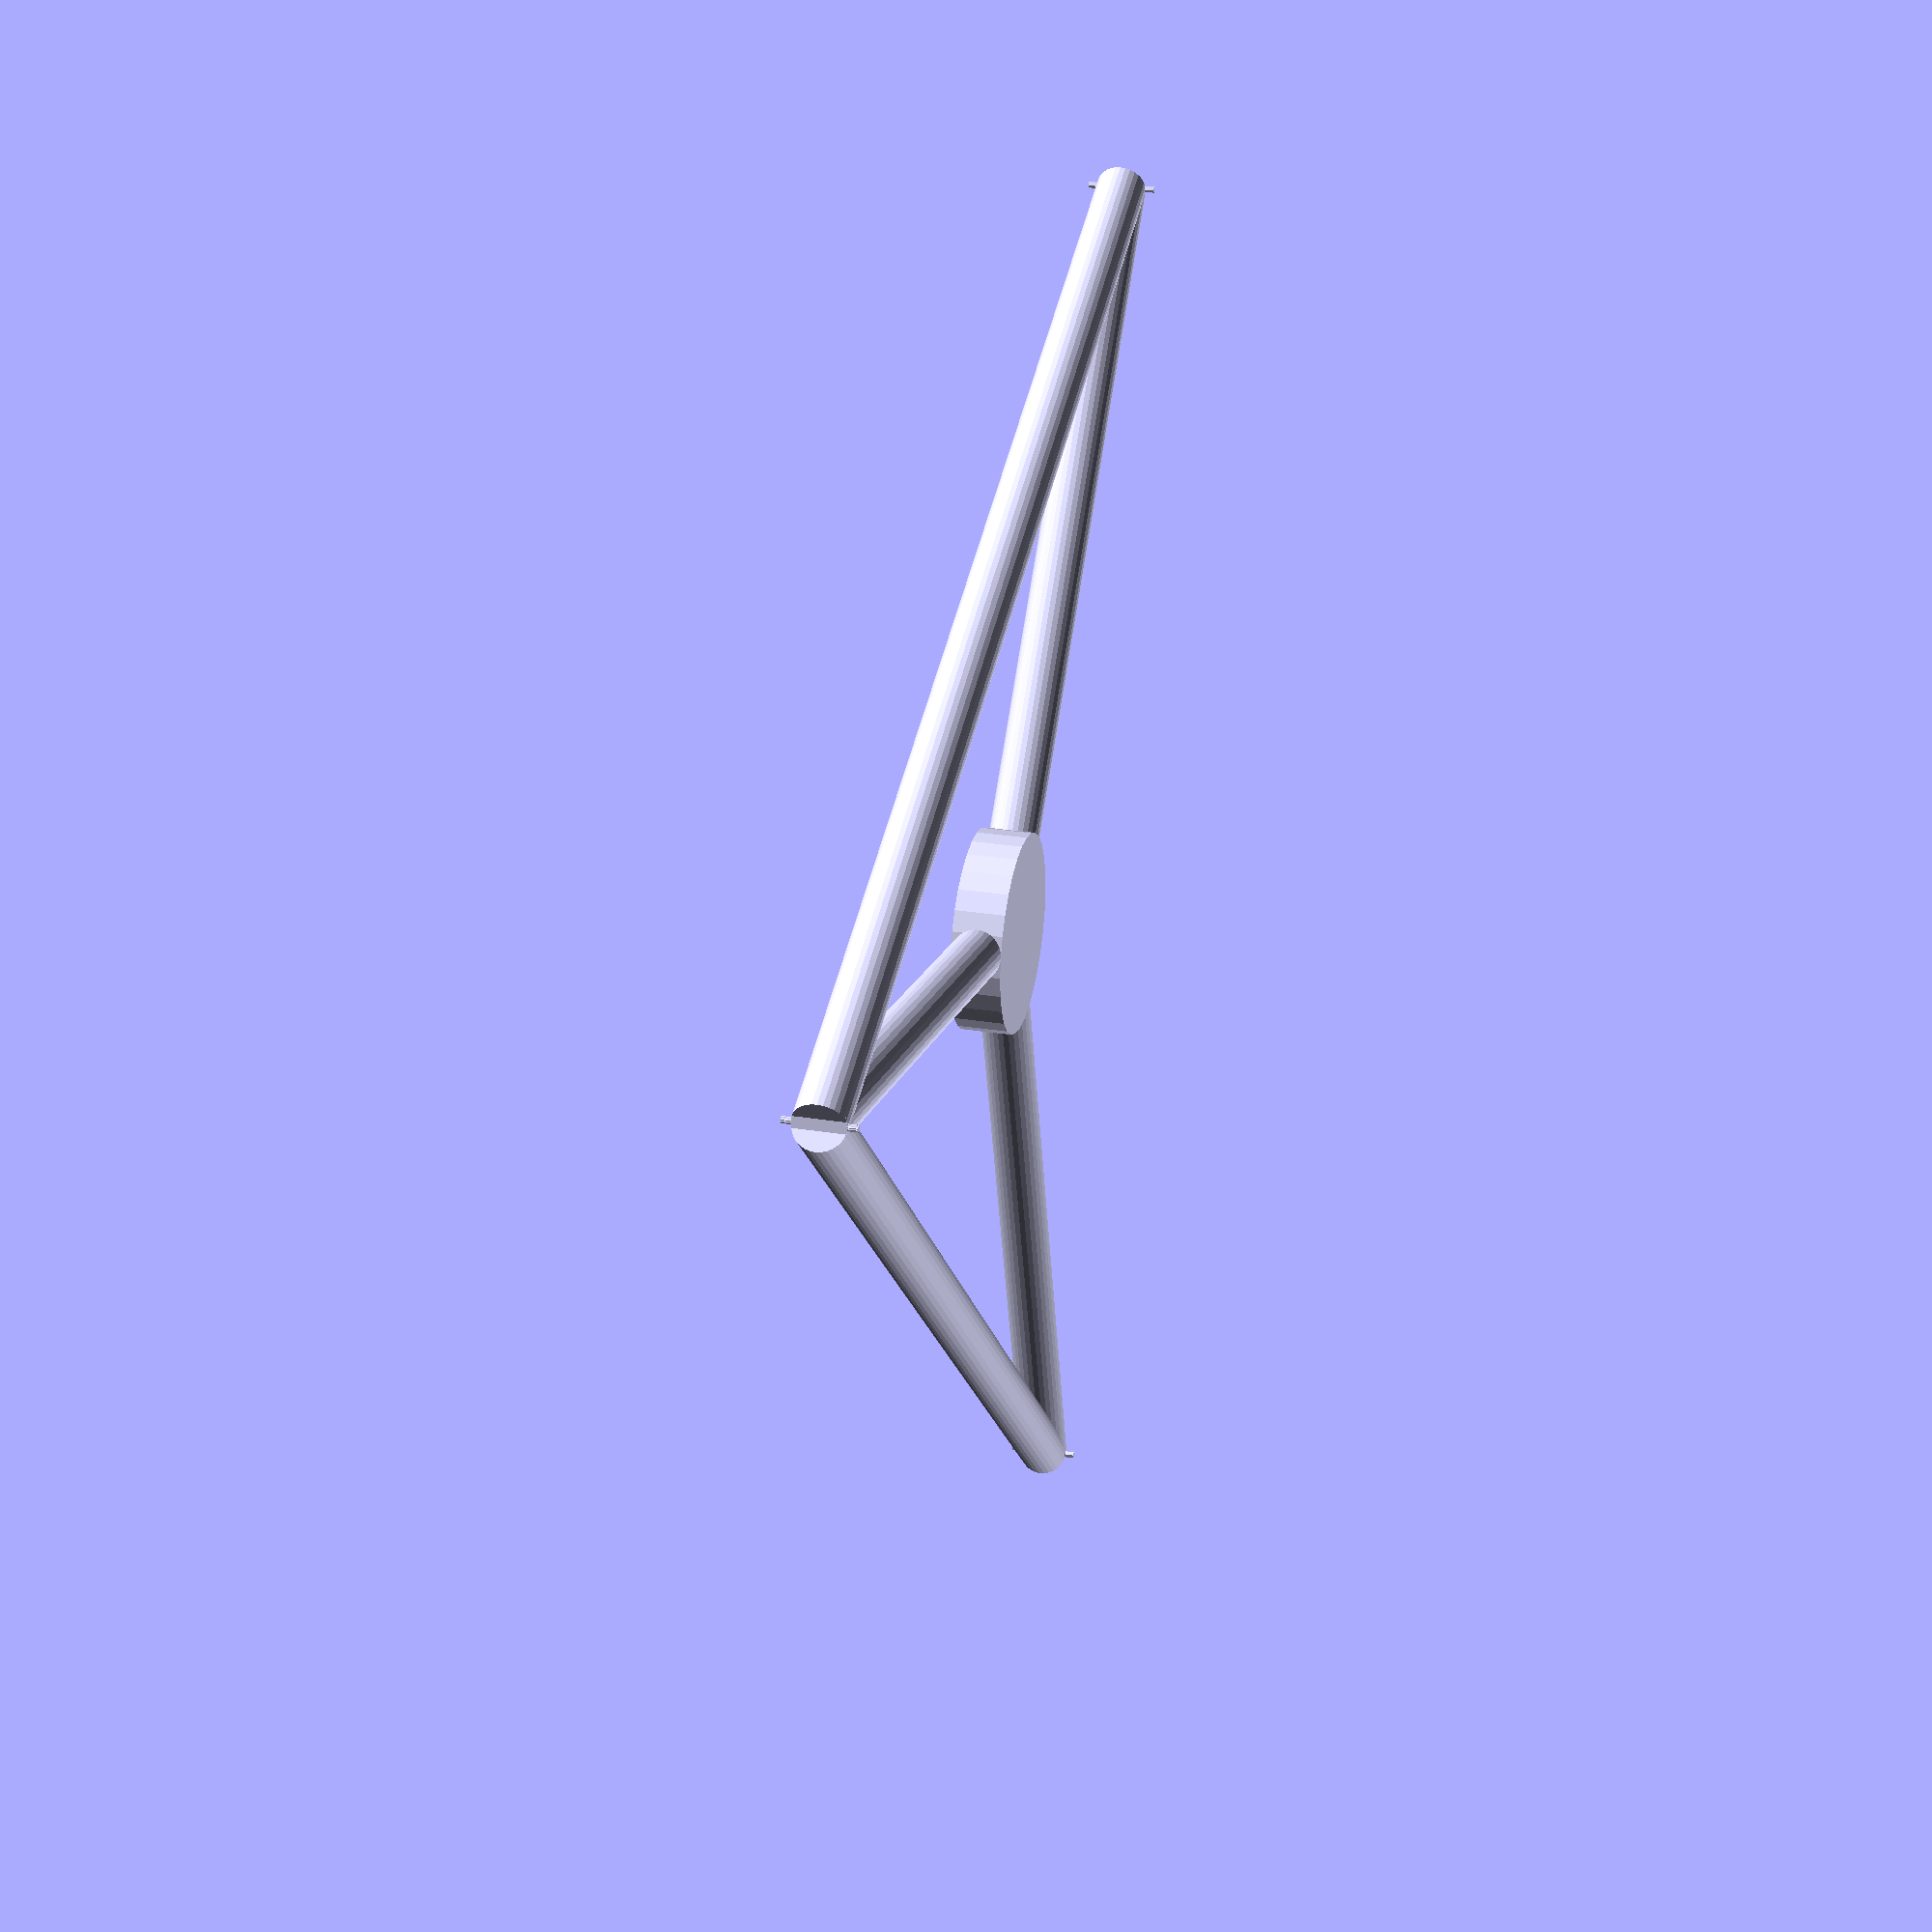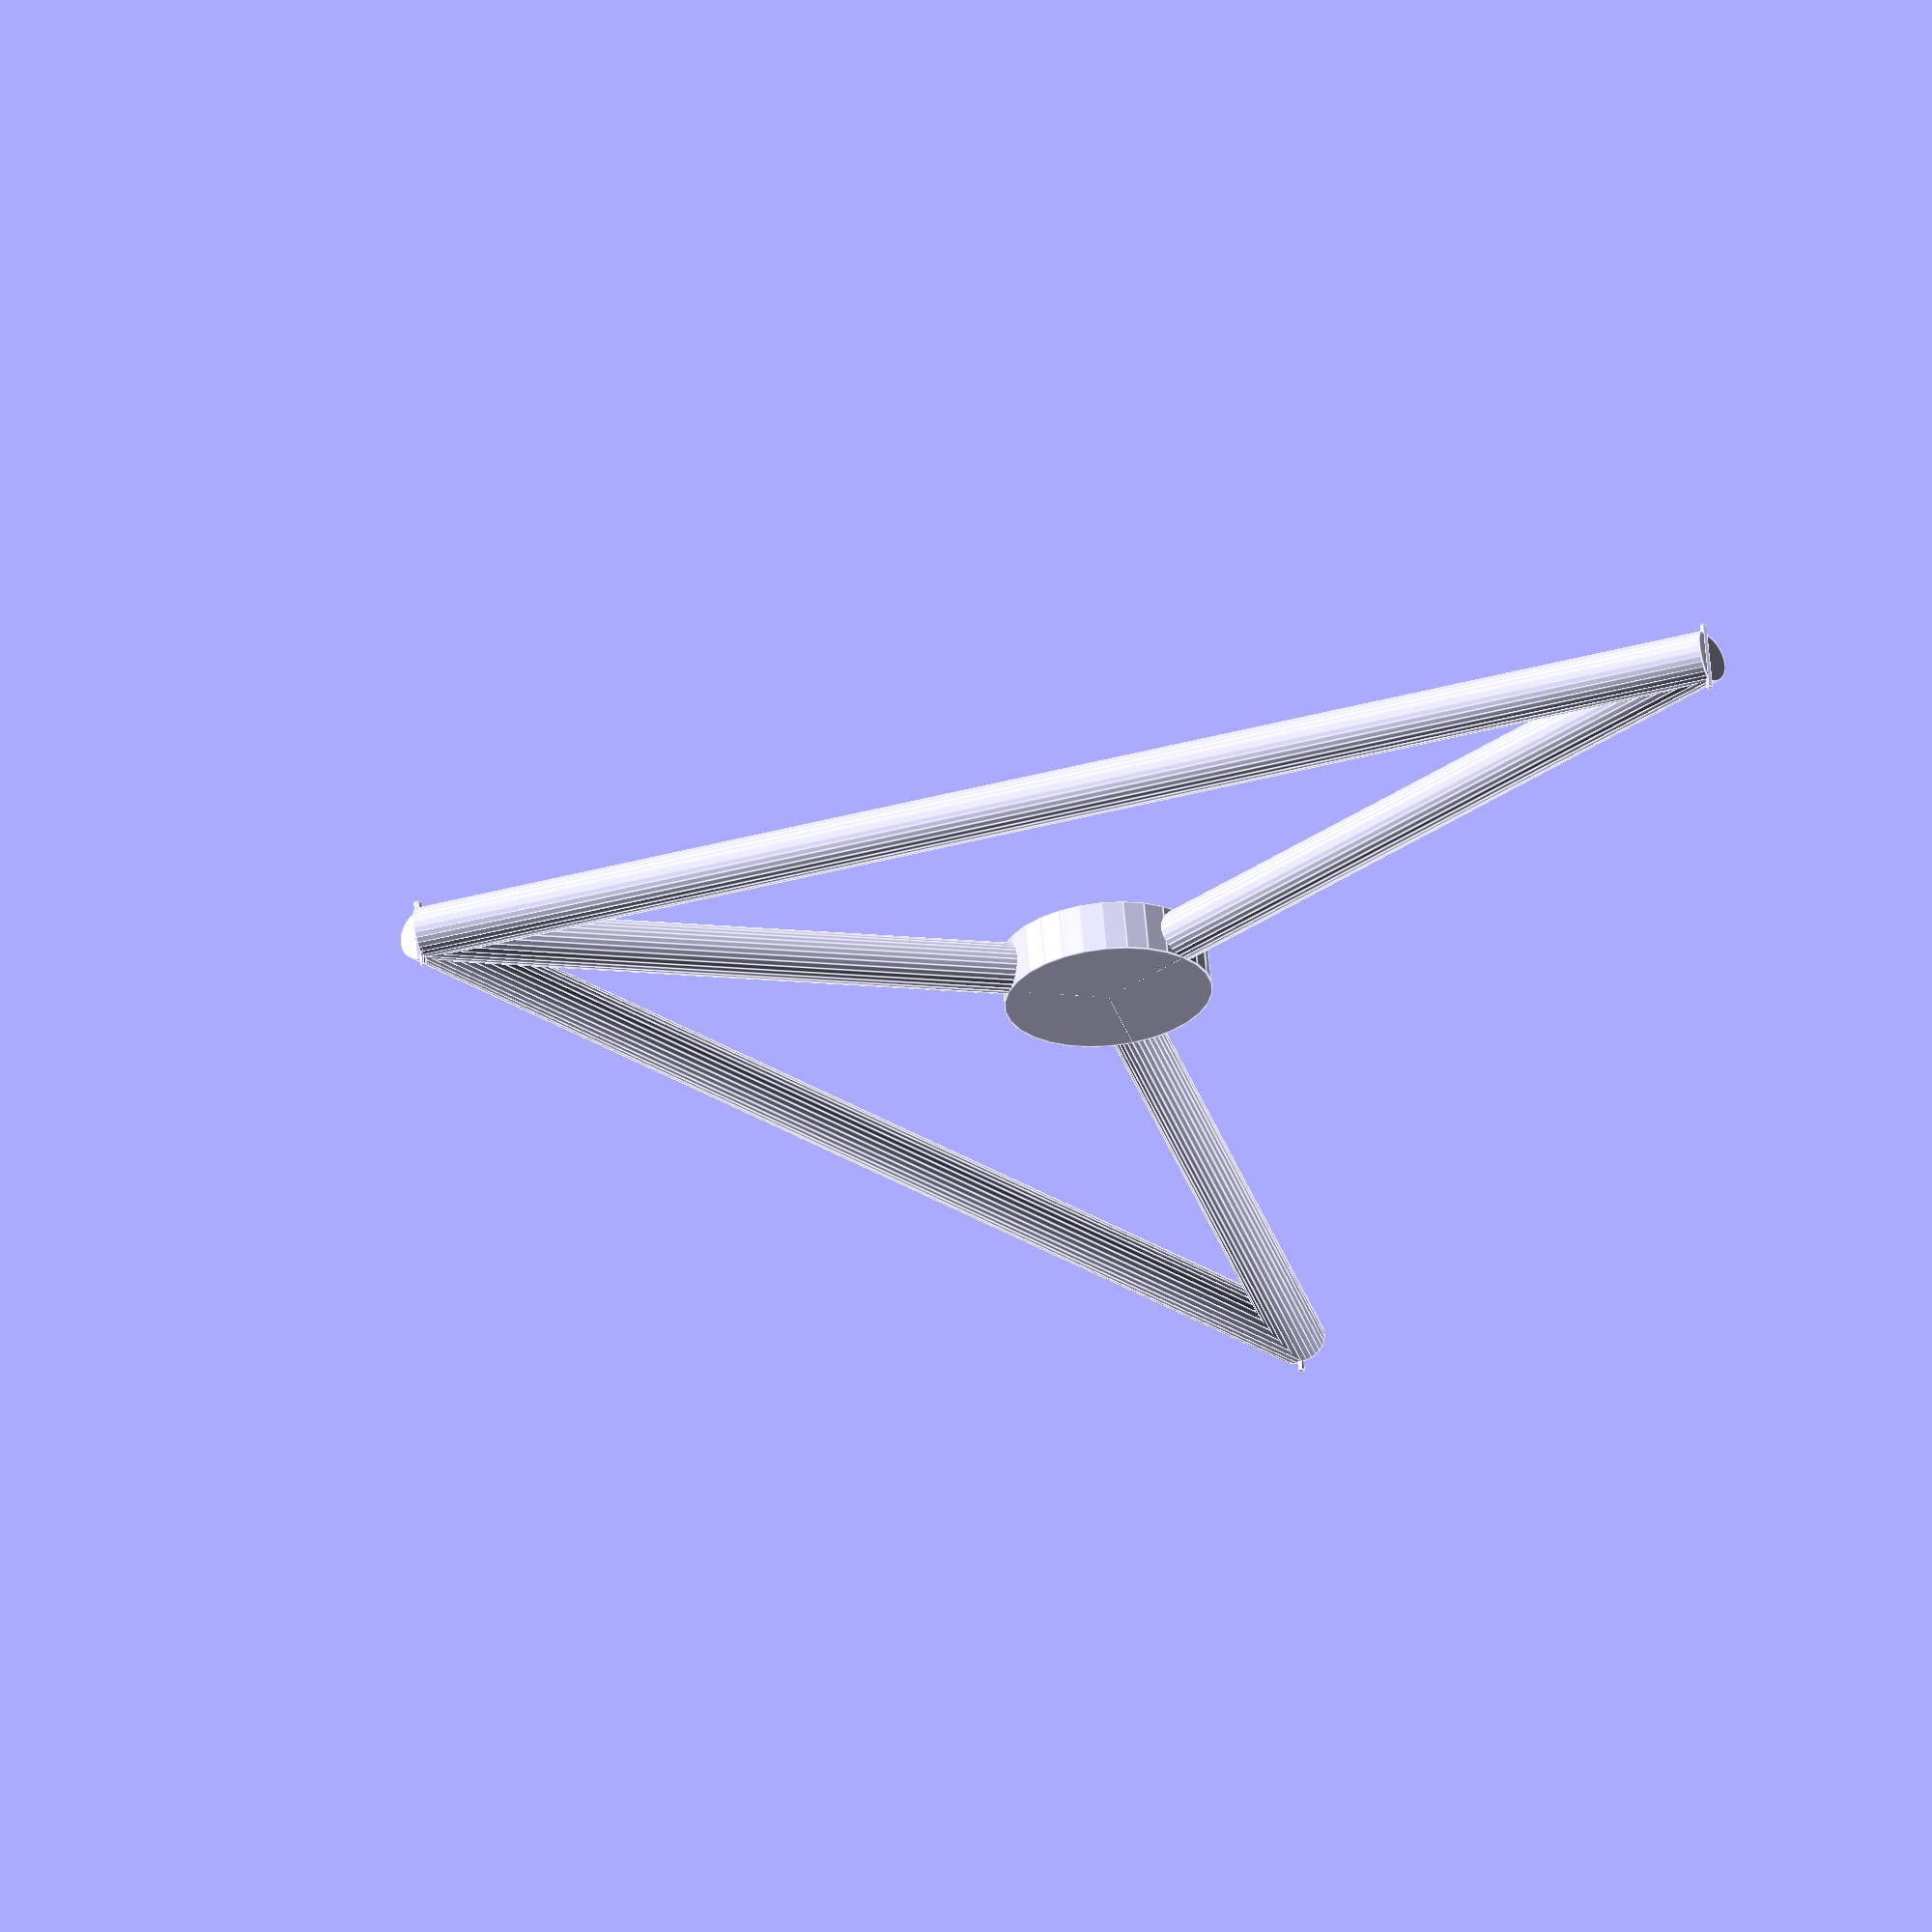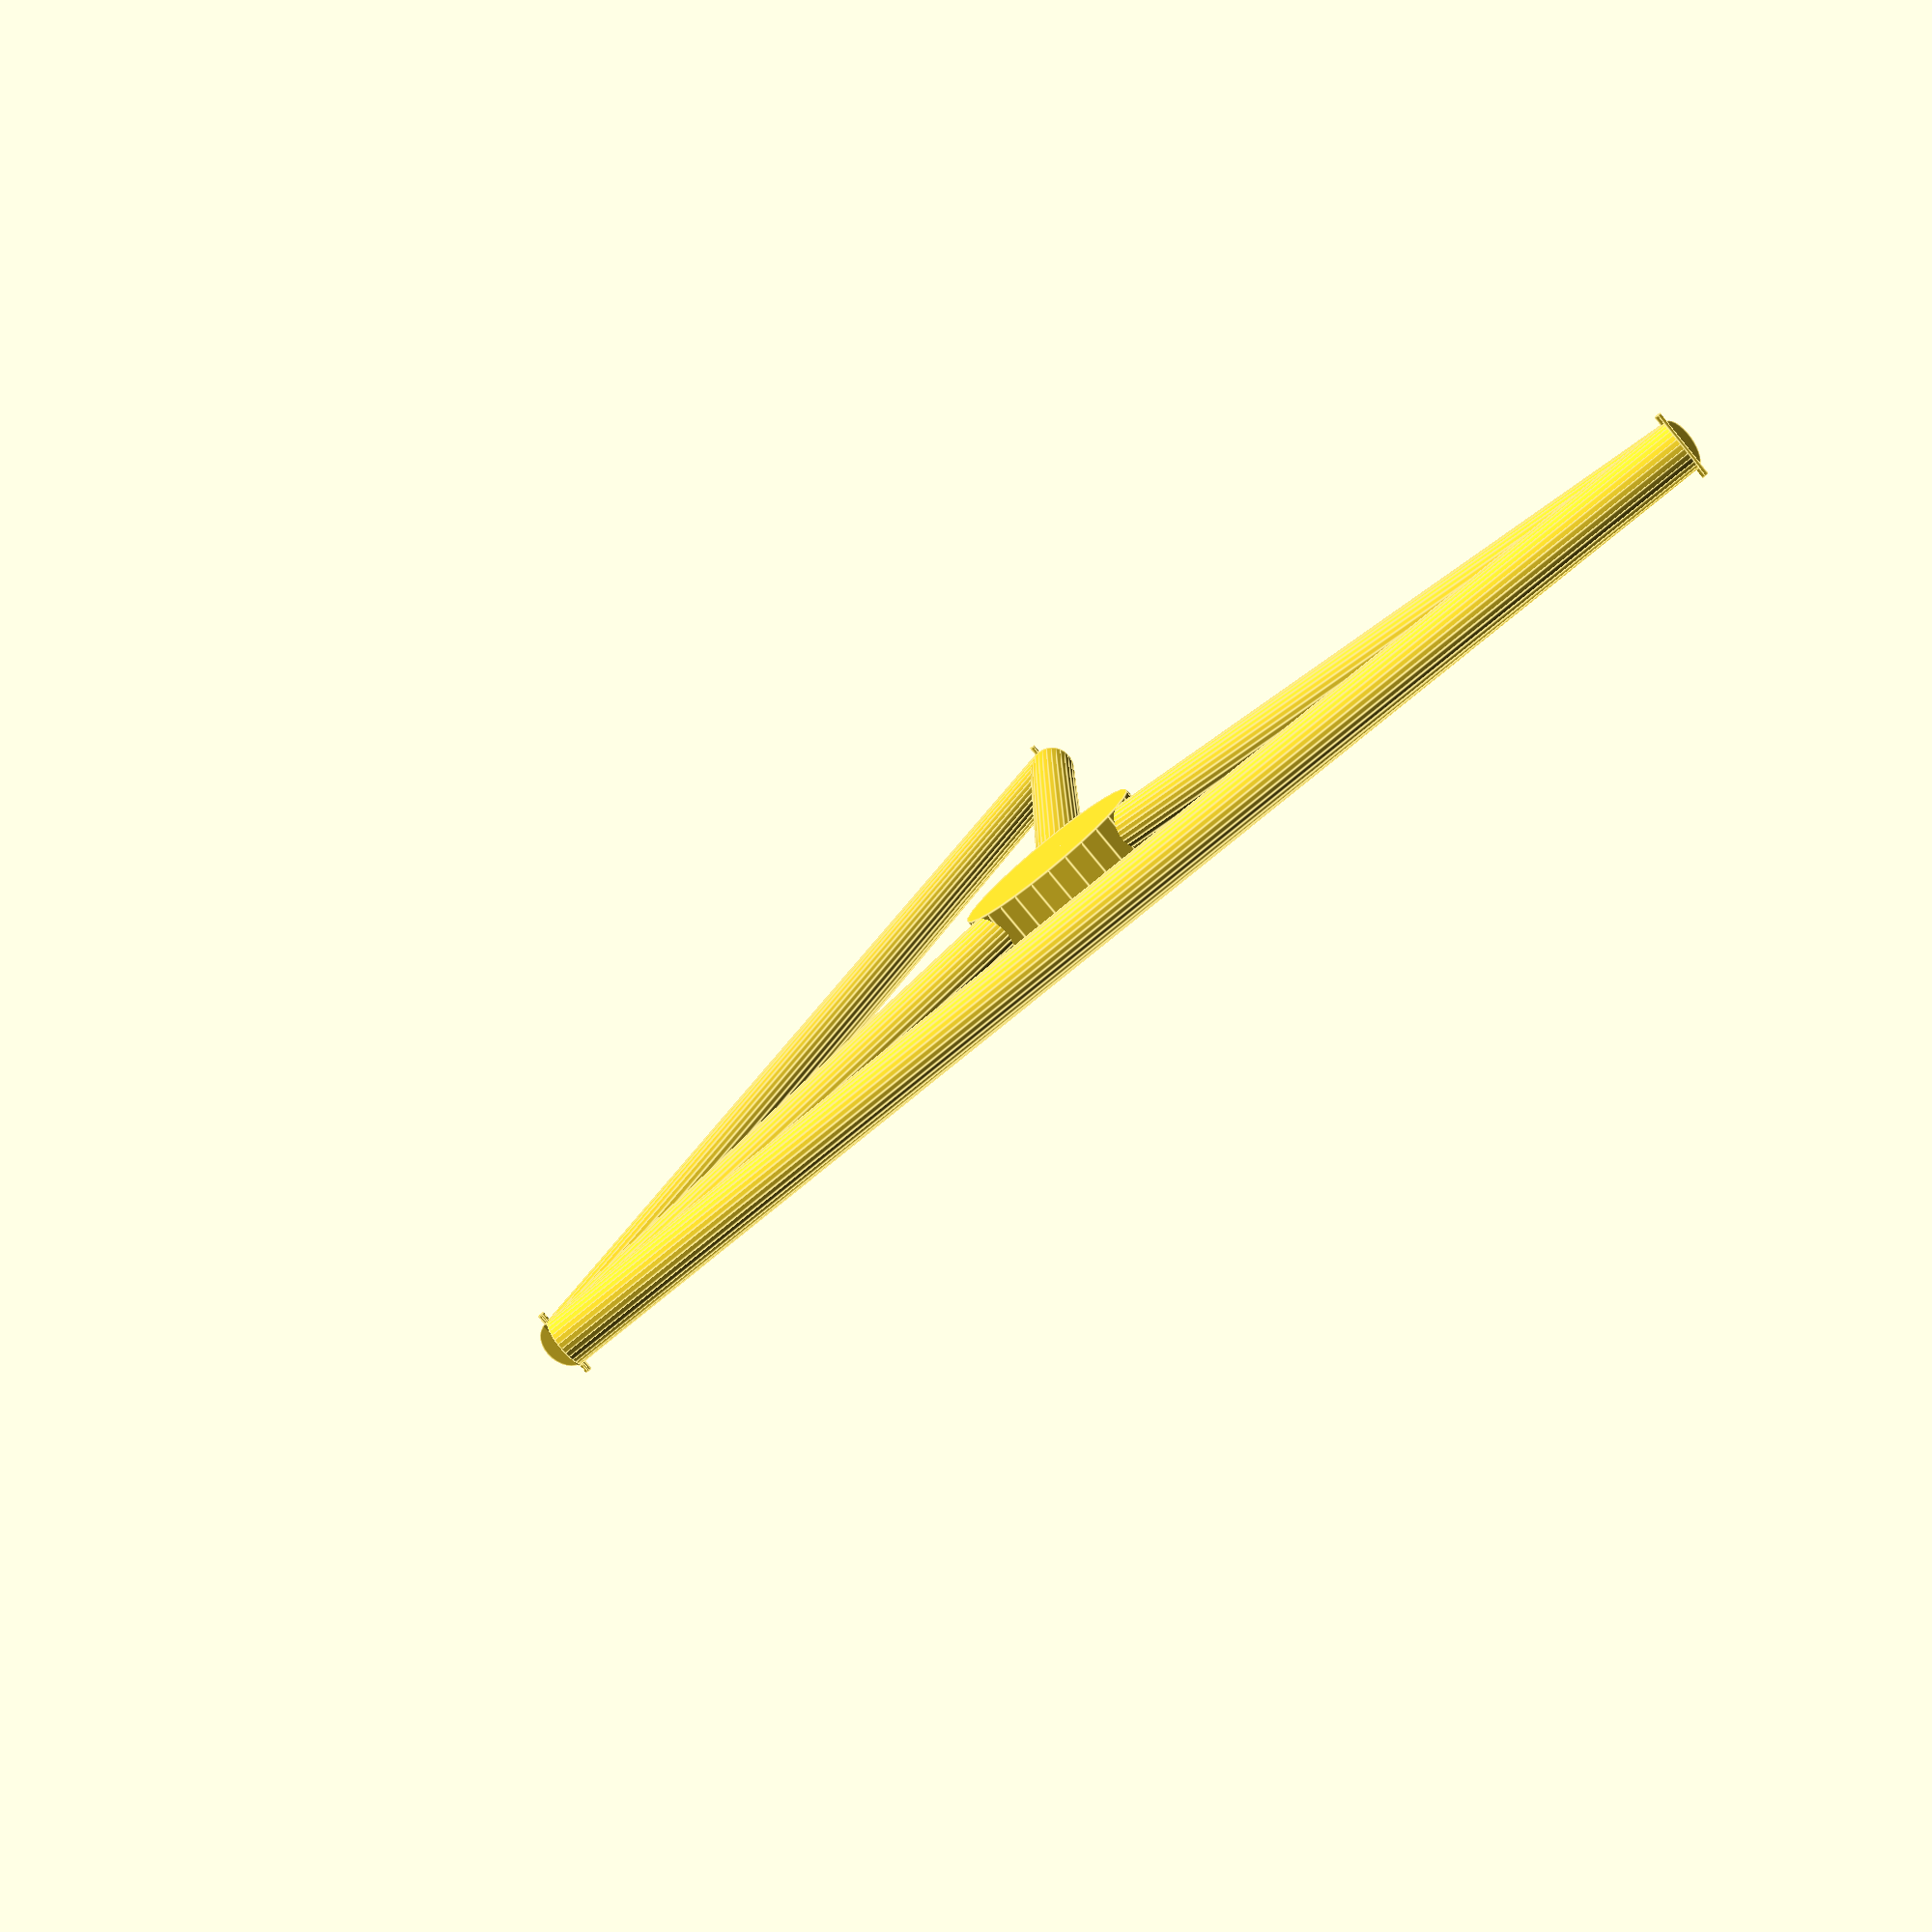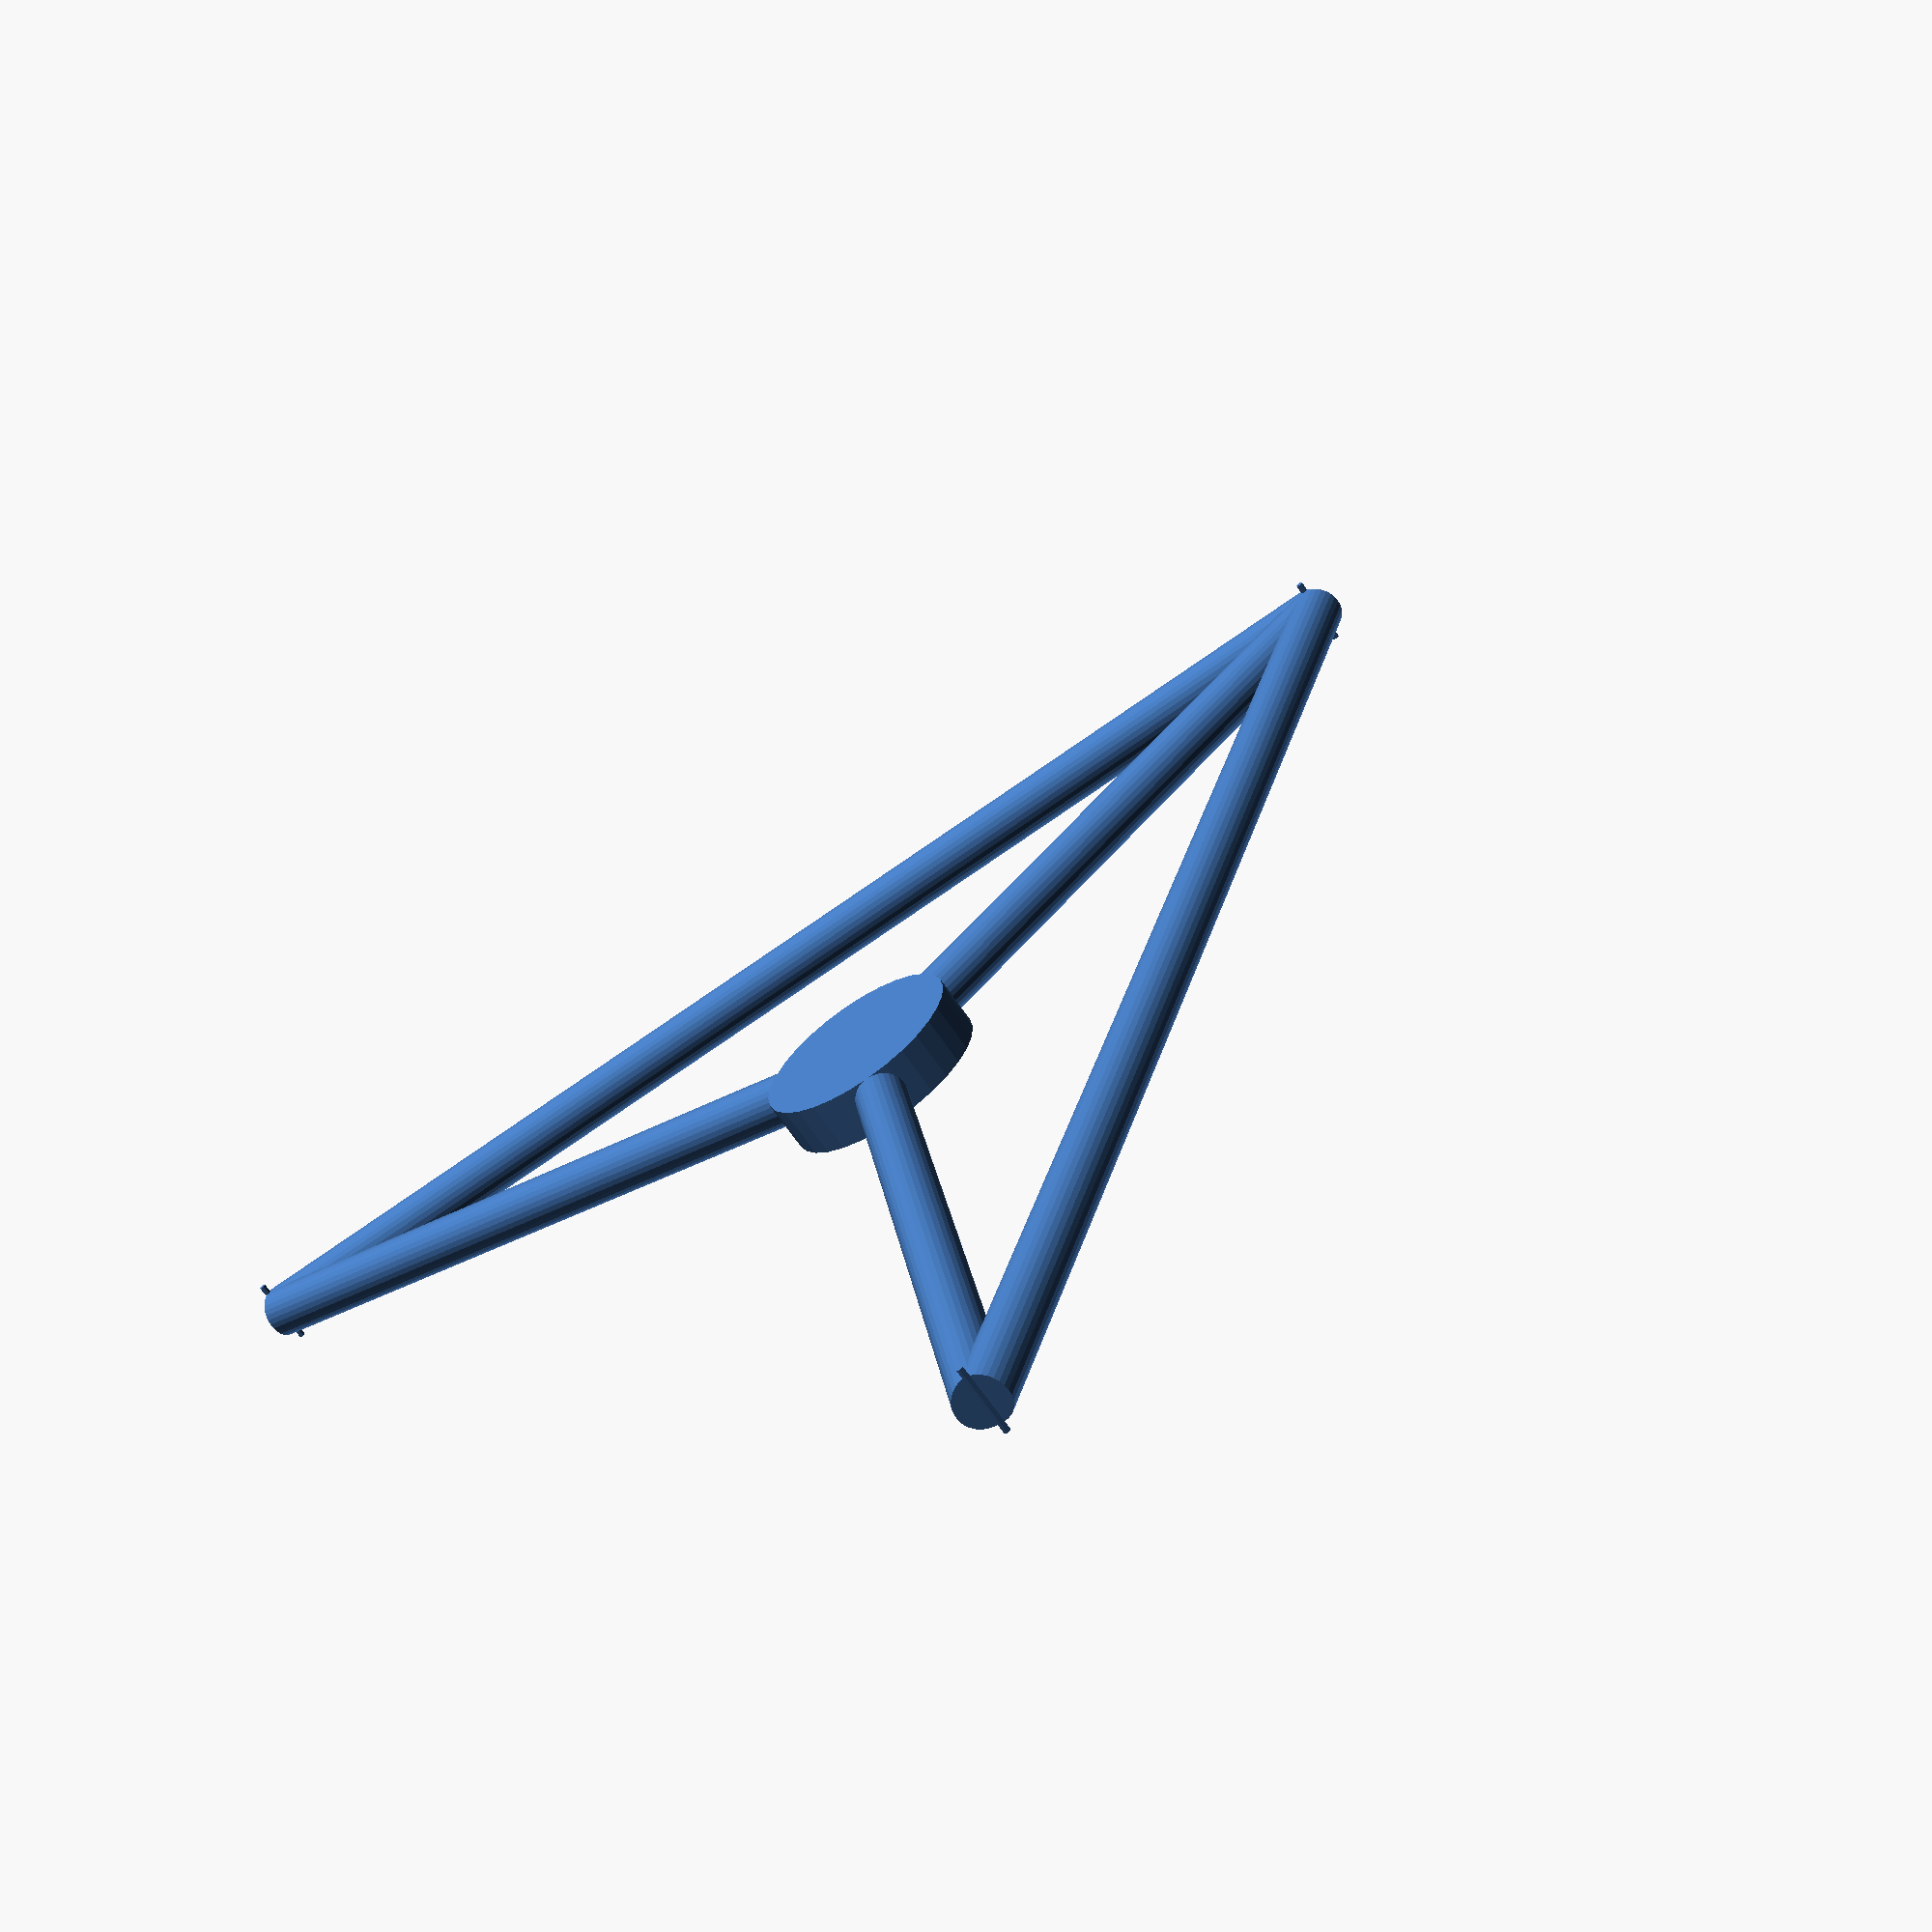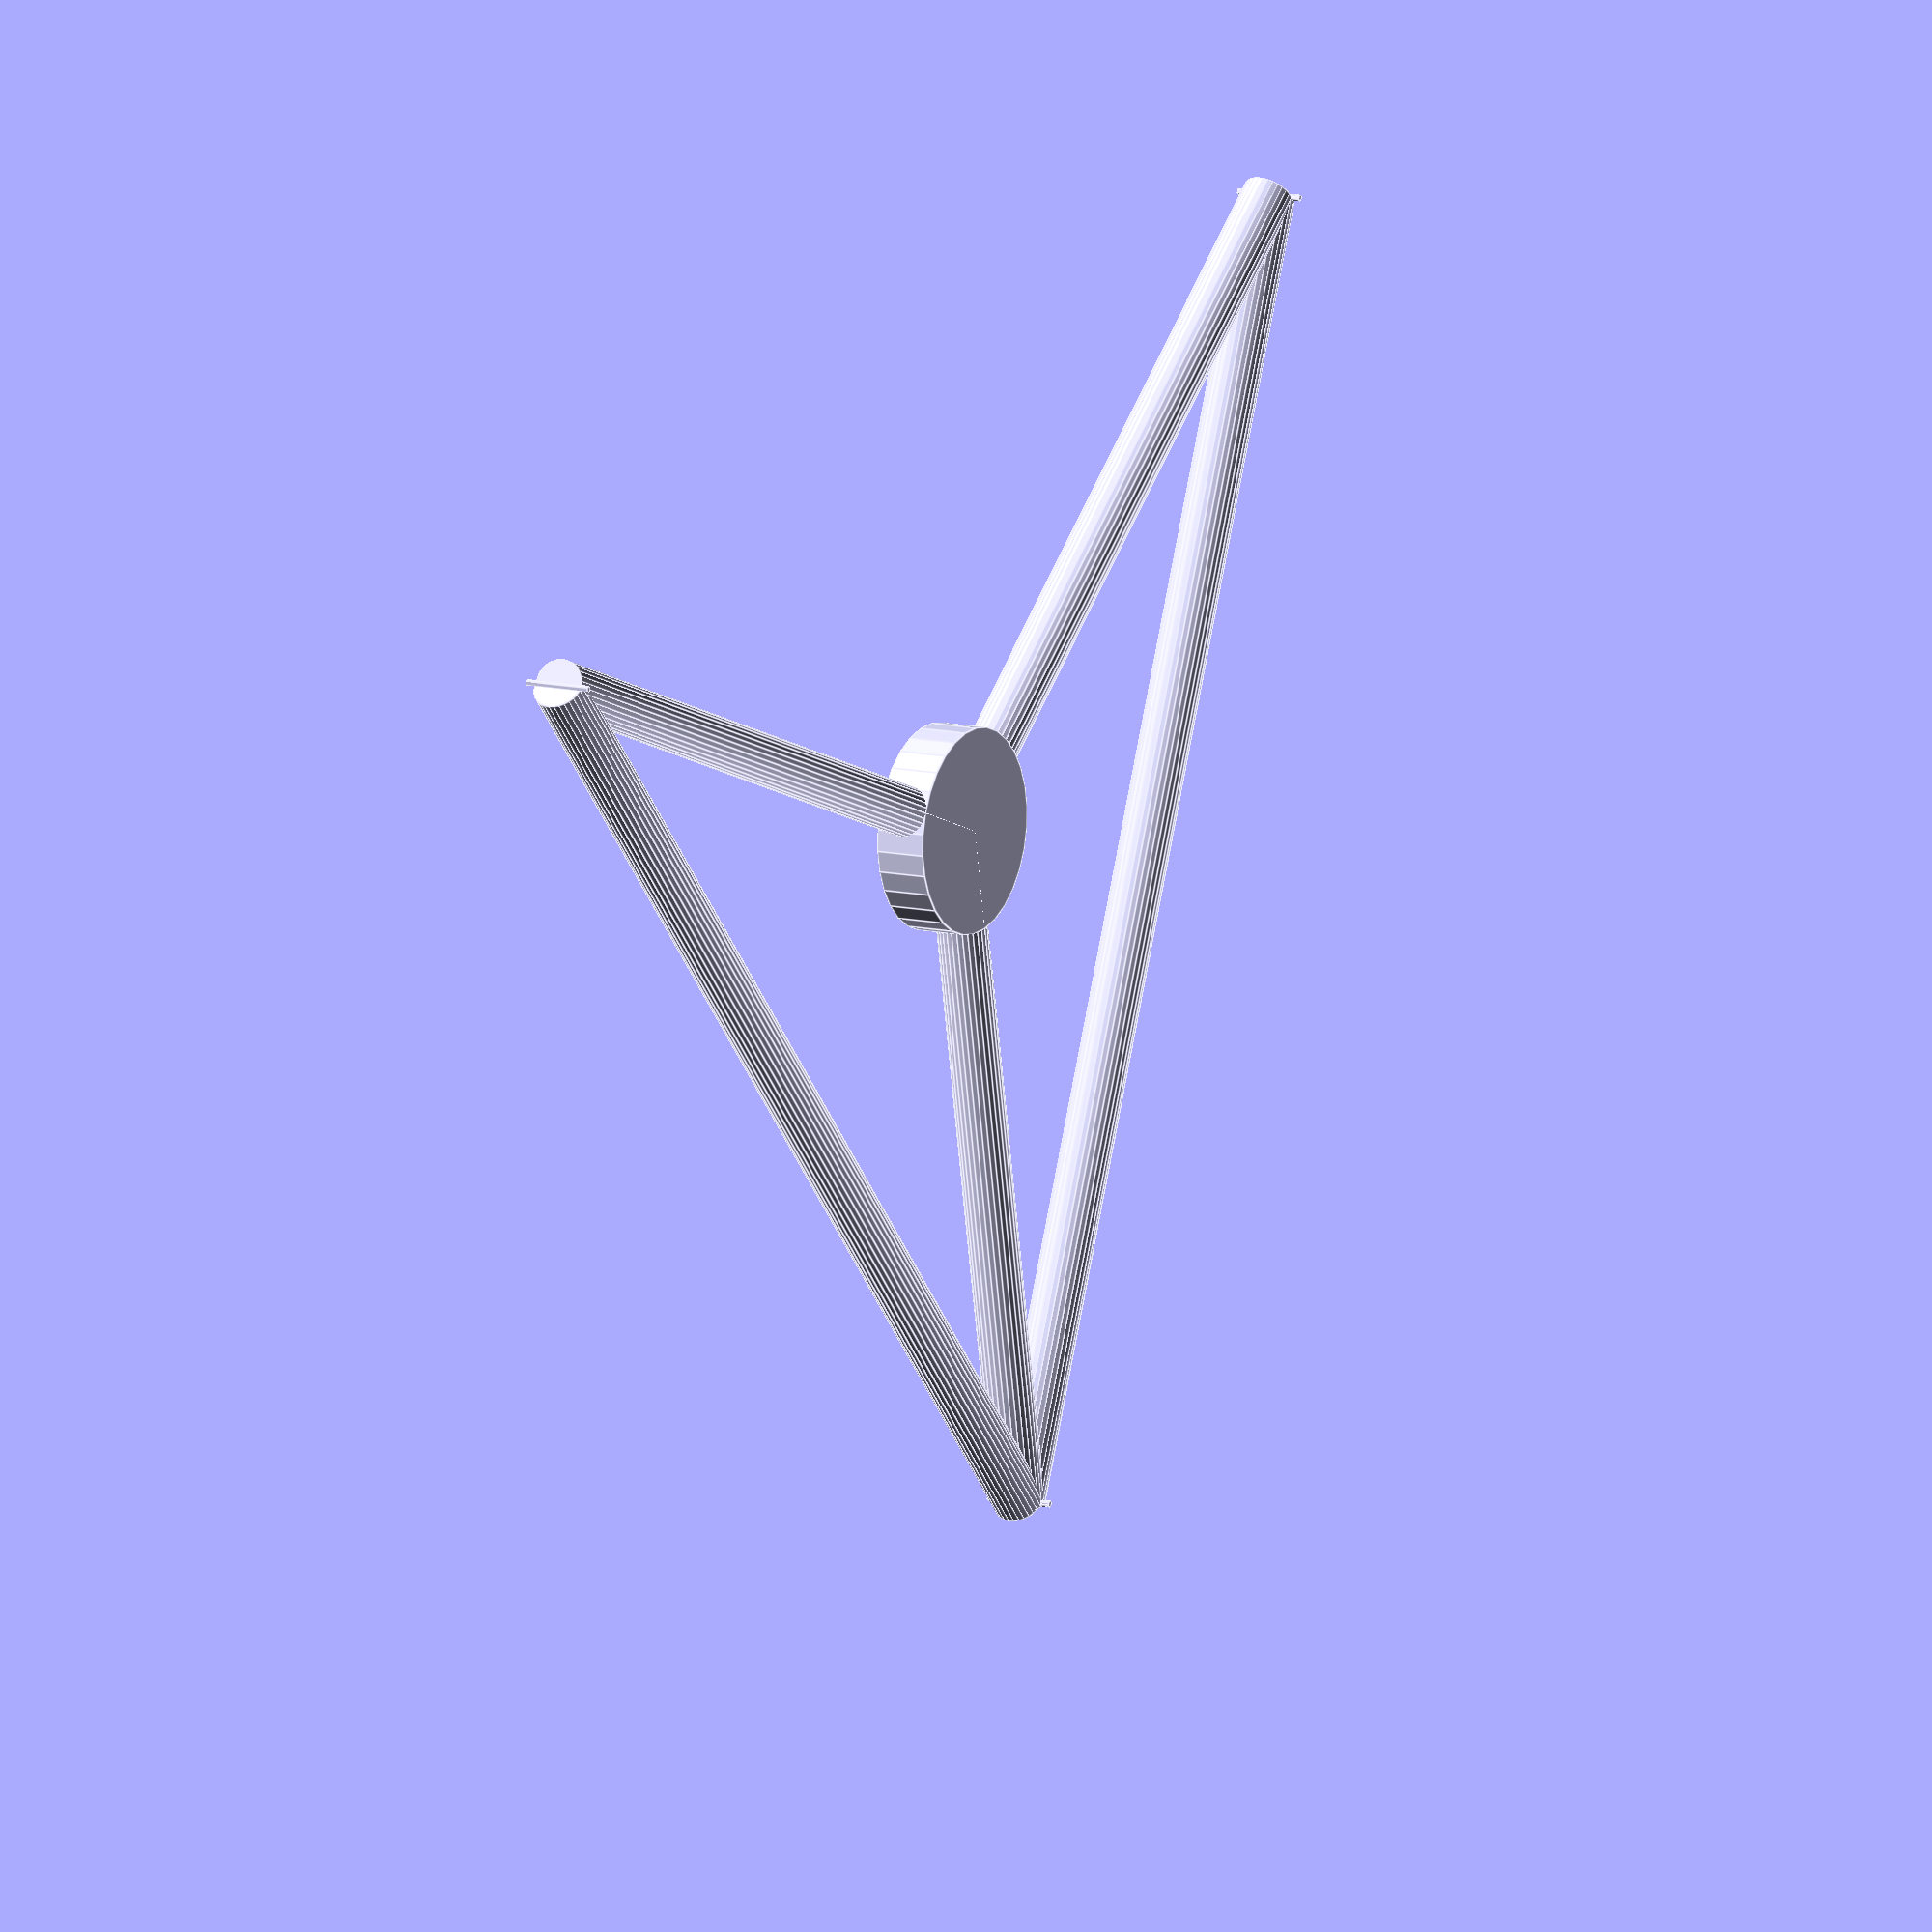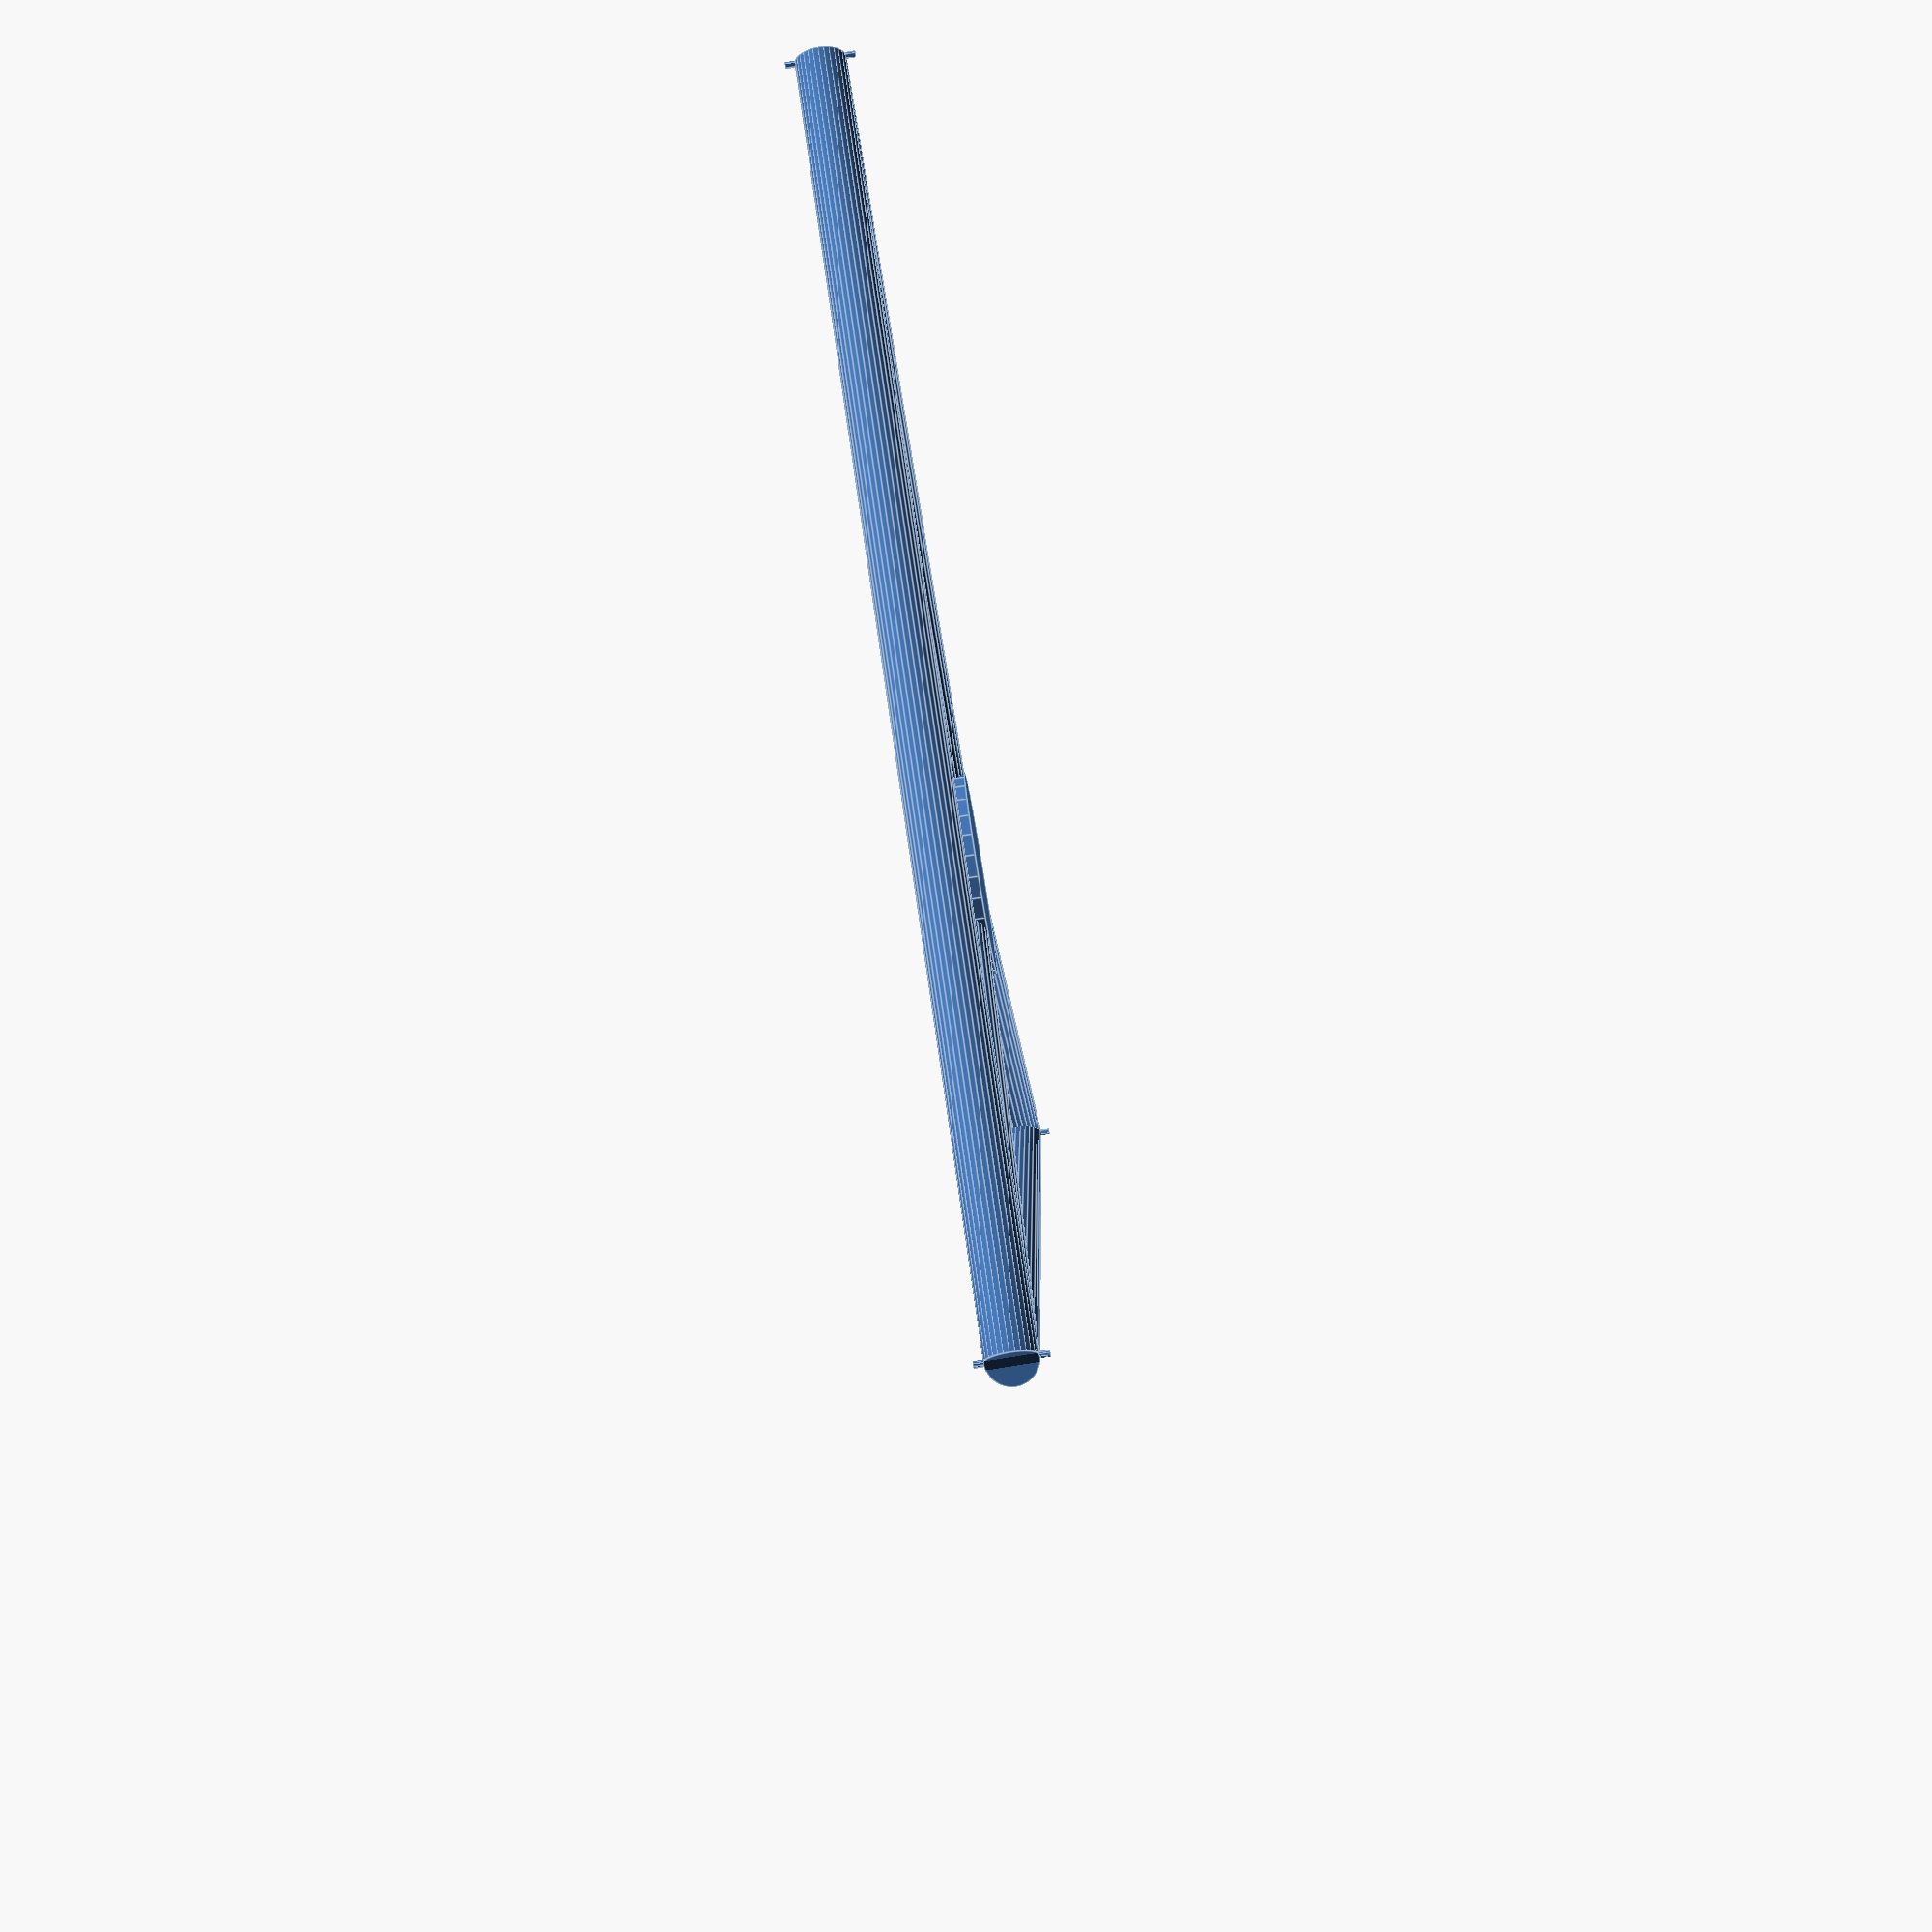
<openscad>

trosDia = 3;
tubeDia = 22;
triaSide = 565;
triaBack = 607;

CraspTria();

module CraspTria() {


    translate([302, 0, 0]) 
    rotate([0,0,57.5])
    translate([0, triaSide/2, 0]) 
    Side();
    
    translate([302, 0, 0]) 
    rotate([0,0,-57.5])
    translate([0, -triaSide/2, 0]) 
    Side();
    
    cylinder(h=tubeDia, r=tubeDia*2, center=true);
    
    rotate([0, 90, 0]) 
    cylinder(h=triaBack/2, r=tubeDia/2);
    
    rotate([0, 0, 120]) 
    rotate([0, 90, 0]) 
    cylinder(h=350, r=tubeDia/2);
    
    rotate([0, 0, -120]) 
    rotate([0, 90, 0]) 
    cylinder(h=350, r=tubeDia/2);
}

module Side() {
    rotate([-90,0,0]) 
    cylinder(h=triaSide, r=tubeDia/2, center=true);
    
    translate([0, triaSide/2, 0])
    cylinder(h=30, r=trosDia/2, center=true);
    
    translate([0, -triaSide/2, 0])
    cylinder(h=30, r=trosDia/2, center=true);

}

</openscad>
<views>
elev=151.7 azim=13.3 roll=256.5 proj=p view=wireframe
elev=298.0 azim=196.5 roll=354.8 proj=o view=edges
elev=260.5 azim=330.3 roll=140.4 proj=p view=edges
elev=66.3 azim=321.0 roll=34.0 proj=p view=solid
elev=169.3 azim=259.3 roll=239.9 proj=o view=edges
elev=257.6 azim=296.7 roll=80.7 proj=p view=edges
</views>
